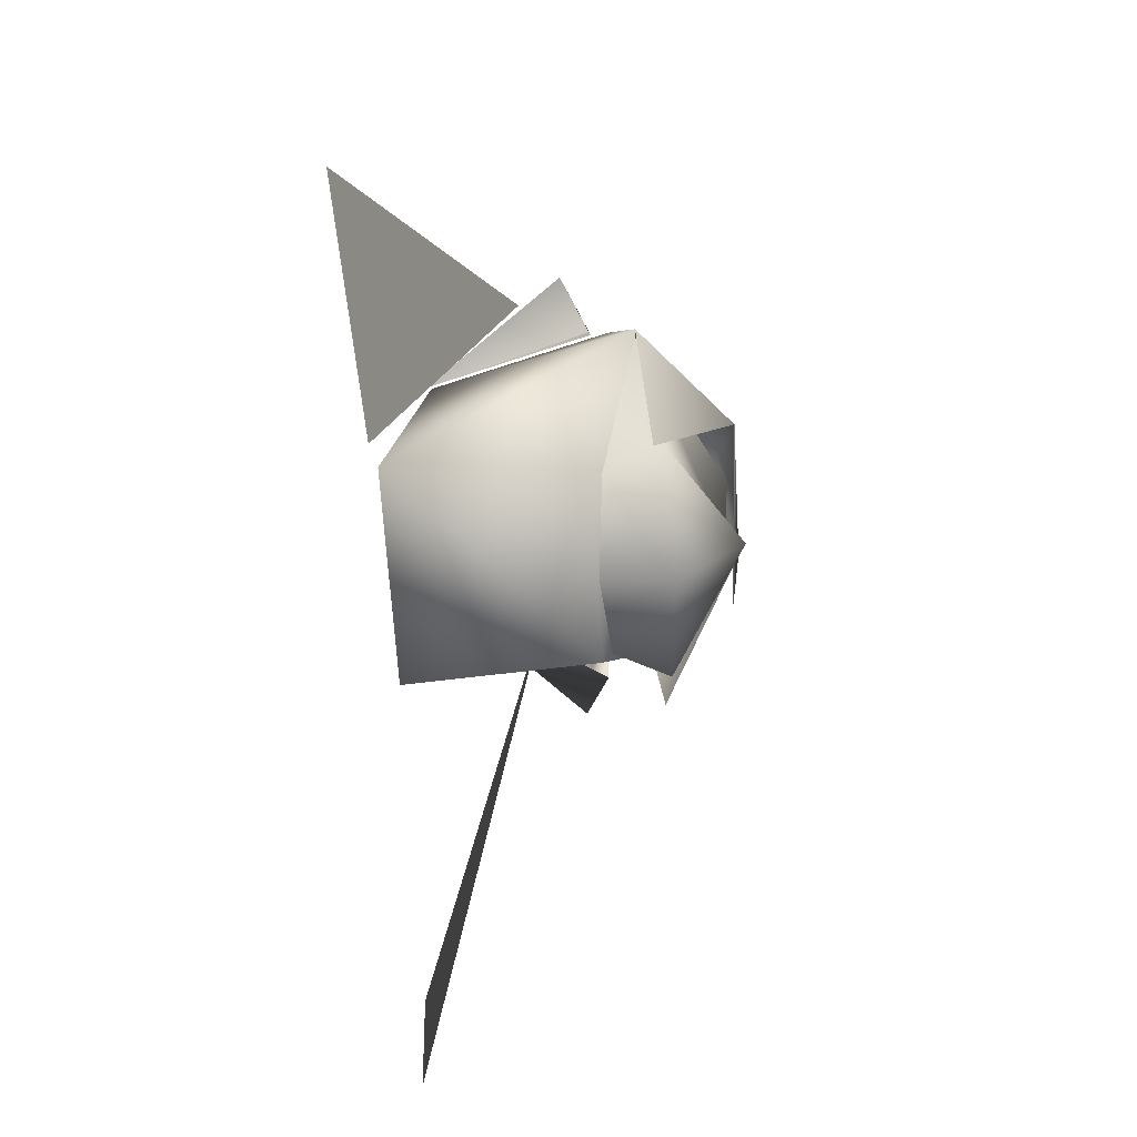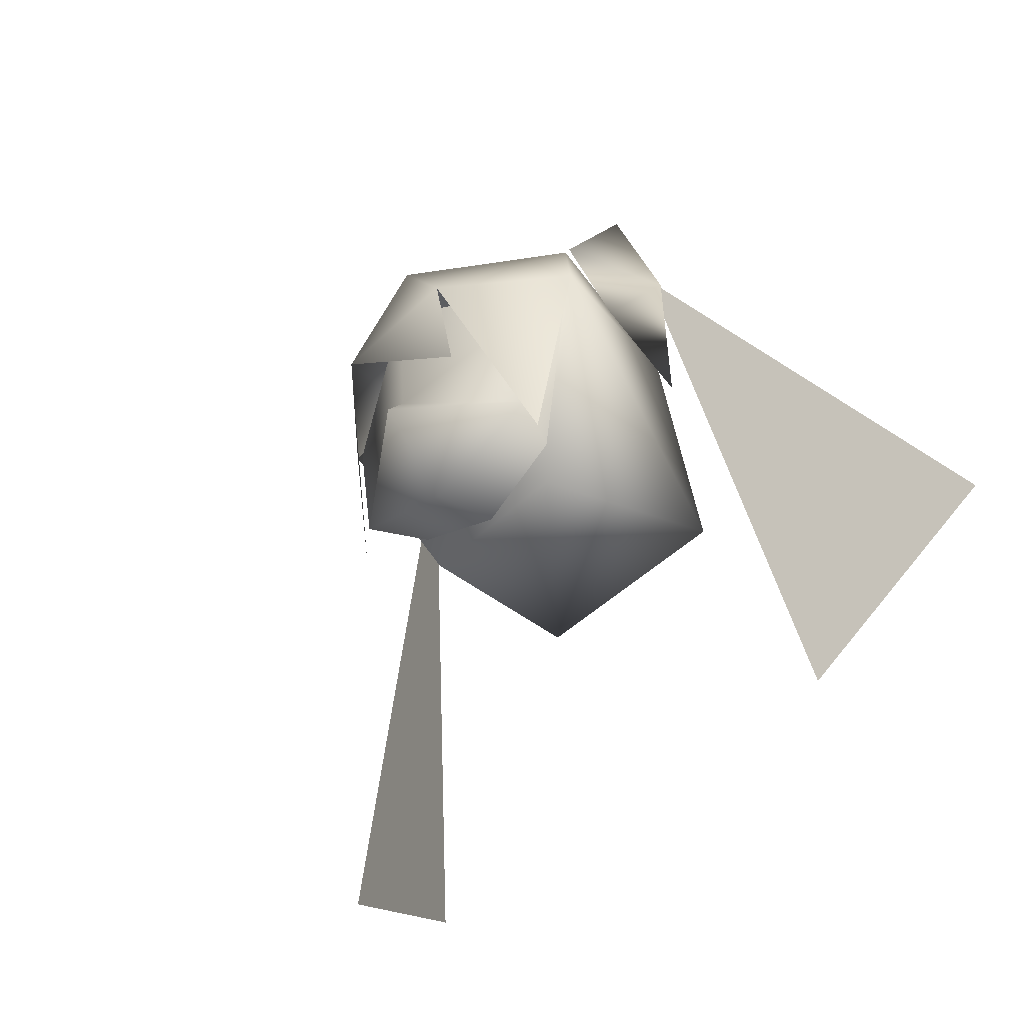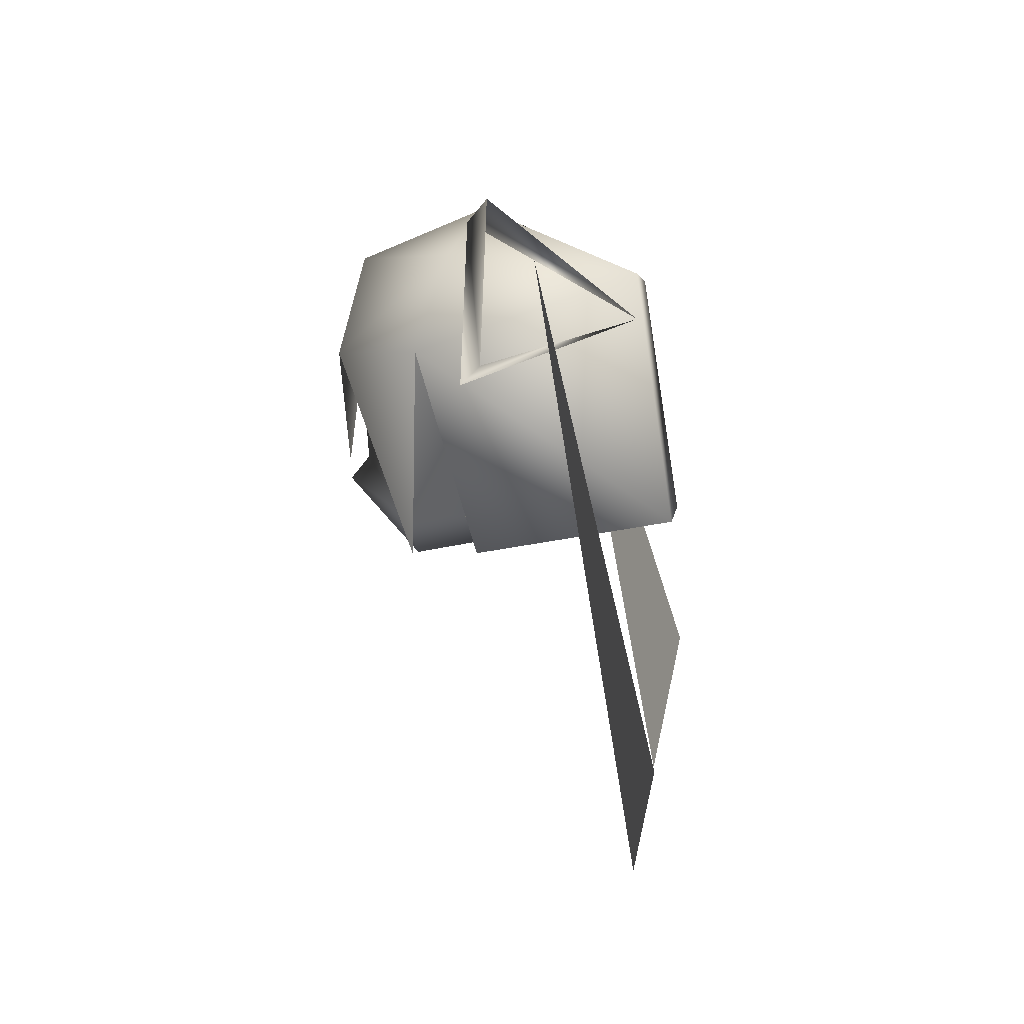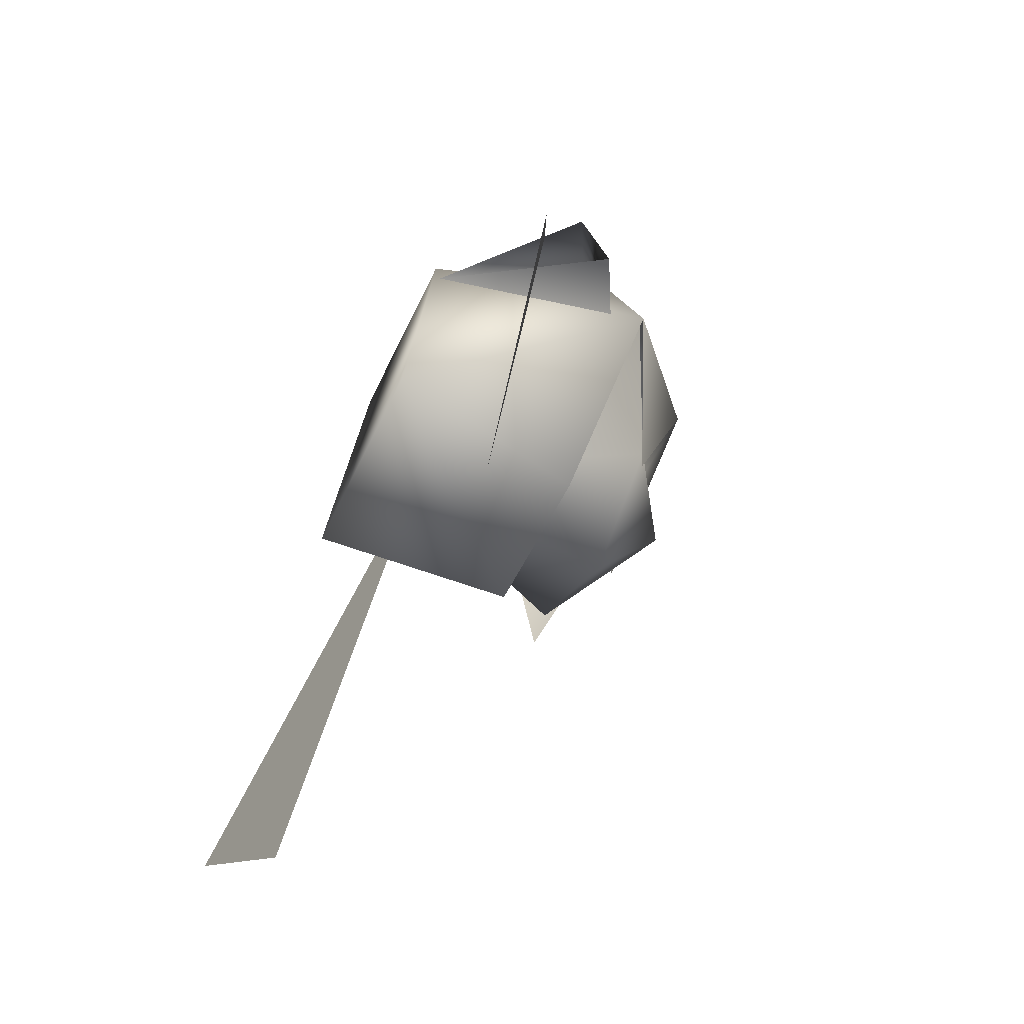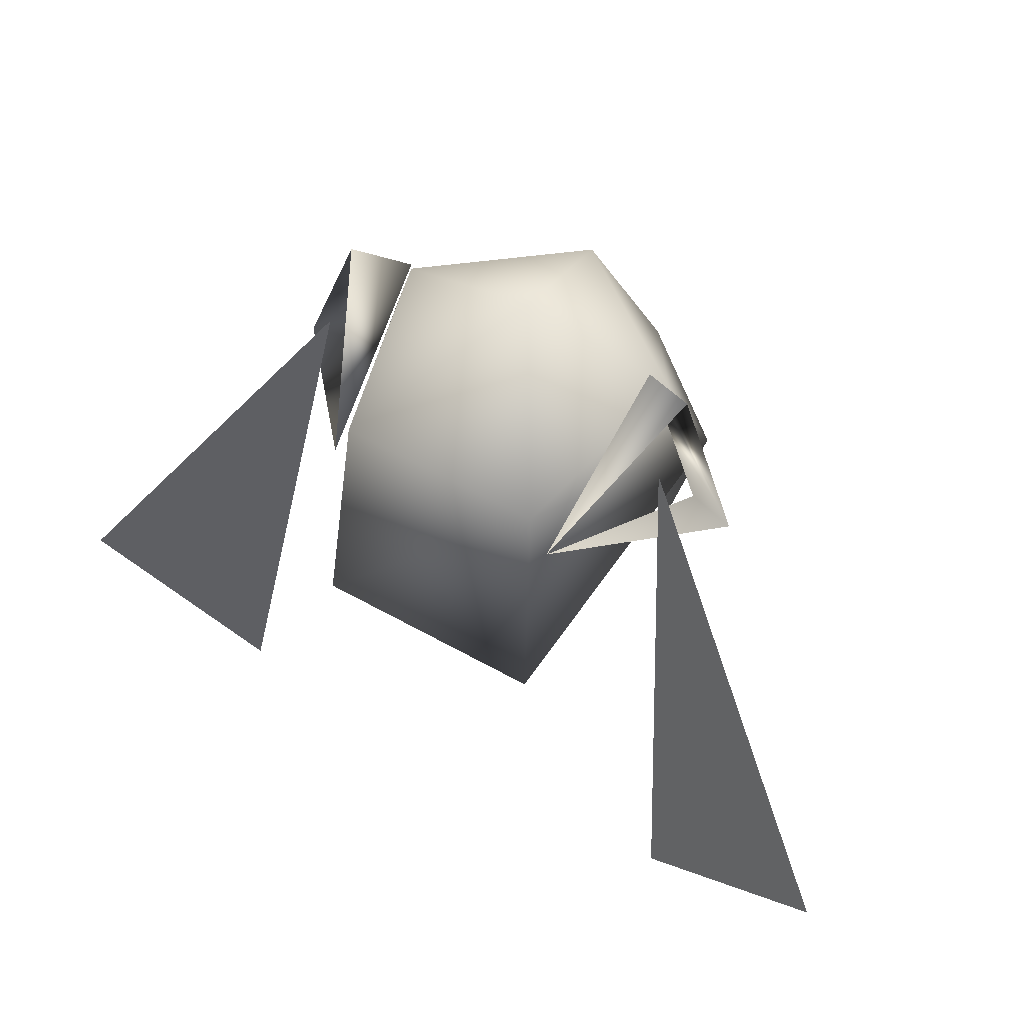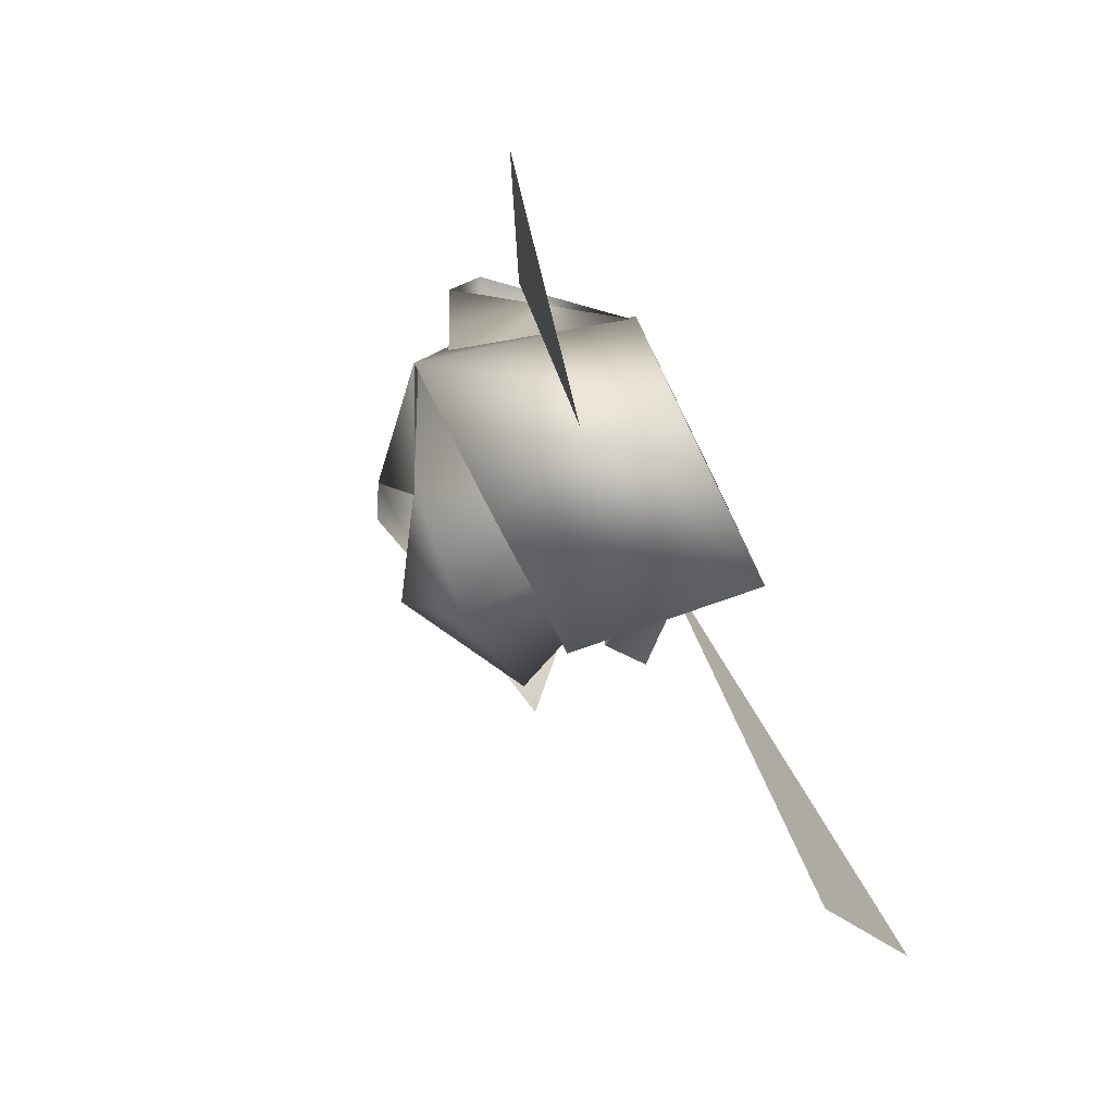
<metadata>
{"format":"obj","ext":"obj","renderer":"f3d","projection":"perspective","resolution":1024,"background":"white","views":[{"elev":-65.3,"azim":-86.6,"up":"+Y"},{"elev":-44.7,"azim":48.2,"up":"+Y"},{"elev":3.8,"azim":95.9,"up":"+Y"},{"elev":-50.5,"azim":-113.8,"up":"+Y"},{"elev":57.0,"azim":-149.7,"up":"+Y"},{"elev":-60.5,"azim":114.8,"up":"+Y"}]}
</metadata>
<code>
o miku_01
v 0.5784 -0.6215 -0.3025
v 0.9967 -0.3336 -0.3598
v 0.3965 0.646 -0.07874
v 0.27 0.09105 0.2183
v -0.003112 0.1619 0.3897
v -0.003111 -0.01225 0.2319
v -0.003111 0.08849 -0.317
v 0.3778 0.4534 0.1755
v -0.003112 0.5046 0.3706
v -0.003112 0.212 0.3483
v -0.2762 0.09105 0.2183
v -0.384 0.4534 0.1755
v 0.182 0.001917 0.07145
v 0.2505 0.08117 -0.3686
v 0.3916 0.4534 0.1793
v -0.1882 0.001916 0.07145
v -0.3978 0.4534 0.1793
v -0.2567 0.08117 -0.3686
v -0.2223 0.6265 -0.2893
v -0.3202 0.664 0.1193
v -0.003112 0.7883 0.07758
v 0.2161 0.6265 -0.2893
v 0.314 0.664 0.1193
v -0.1626 0.4532 0.3888
v -0.003112 0.6747 0.3565
v 0.1564 0.4532 0.3888
v -0.003111 0.01572 0.1114
v 0.2854 0.7372 0.07891
v 0.4147 0.382 0.07866
v 0.5274 0.4231 0.02278
v 0.5784 -0.6215 -0.3025
v 0.9967 -0.3336 -0.3598
v 0.3965 0.646 -0.07874
v -0.4043 0.7783 0.02302
v -0.2916 0.7372 0.07891
v -0.2625 0.5258 -0.2918
v 0.2938 0.008753 0.2002
v -0.3 0.008752 0.2002
v 0.1805 0.212 0.3589
v 0.2563 0.5258 -0.2918
v 0.3981 0.7783 0.02302
v -0.5336 0.4231 0.02278
v -0.4209 0.382 0.07866
v -0.5846 -0.6215 -0.3025
v -1.003 -0.3336 -0.3598
v -0.4027 0.646 -0.07874
v -0.5846 -0.6215 -0.3025
v -1.003 -0.3336 -0.3598
v -0.4027 0.646 -0.07874
v -0.4043 0.7783 0.02302
v -0.2916 0.7372 0.07891
v -0.2625 0.5258 -0.2918
v -0.5336 0.4231 0.02278
v -0.4209 0.382 0.07866
v 0.2854 0.7372 0.07891
v 0.4147 0.382 0.07866
v 0.5274 0.4231 0.02278
v 0.2563 0.5258 -0.2918
v 0.3981 0.7783 0.02302
g miku_01_miku_01_unnamed
f 1 3 2
f 4 5 6
f 4 6 7
f 8 9 10
f 4 8 10
f 5 4 10
f 7 8 4
f 6 5 11
f 7 6 11
f 10 9 12
f 10 12 11
f 10 11 5
f 11 12 7
f 13 14 15
f 16 17 18
f 19 18 17
f 20 21 19
f 15 14 22
f 22 21 23
f 24 25 20
f 23 25 26
f 26 25 24
f 21 20 25
f 23 21 25
f 14 18 19
f 19 21 22
f 18 14 13
f 13 15 17
f 23 15 22
f 20 19 17
f 15 23 26
f 17 24 20
f 22 14 19
f 16 18 13
f 16 13 17
f 28 29 30
f 31 32 33
f 34 35 36
f 26 37 15
f 17 38 24
f 24 39 26
f 40 30 29
f 41 40 28
f 30 41 28
f 42 36 43
f 35 42 43
f 34 42 35
f 44 45 46
f 47 49 48
f 50 52 51
f 53 54 52
f 51 54 53
f 50 51 53
f 55 57 56
f 58 56 57
f 59 55 58
f 57 55 59

</code>
